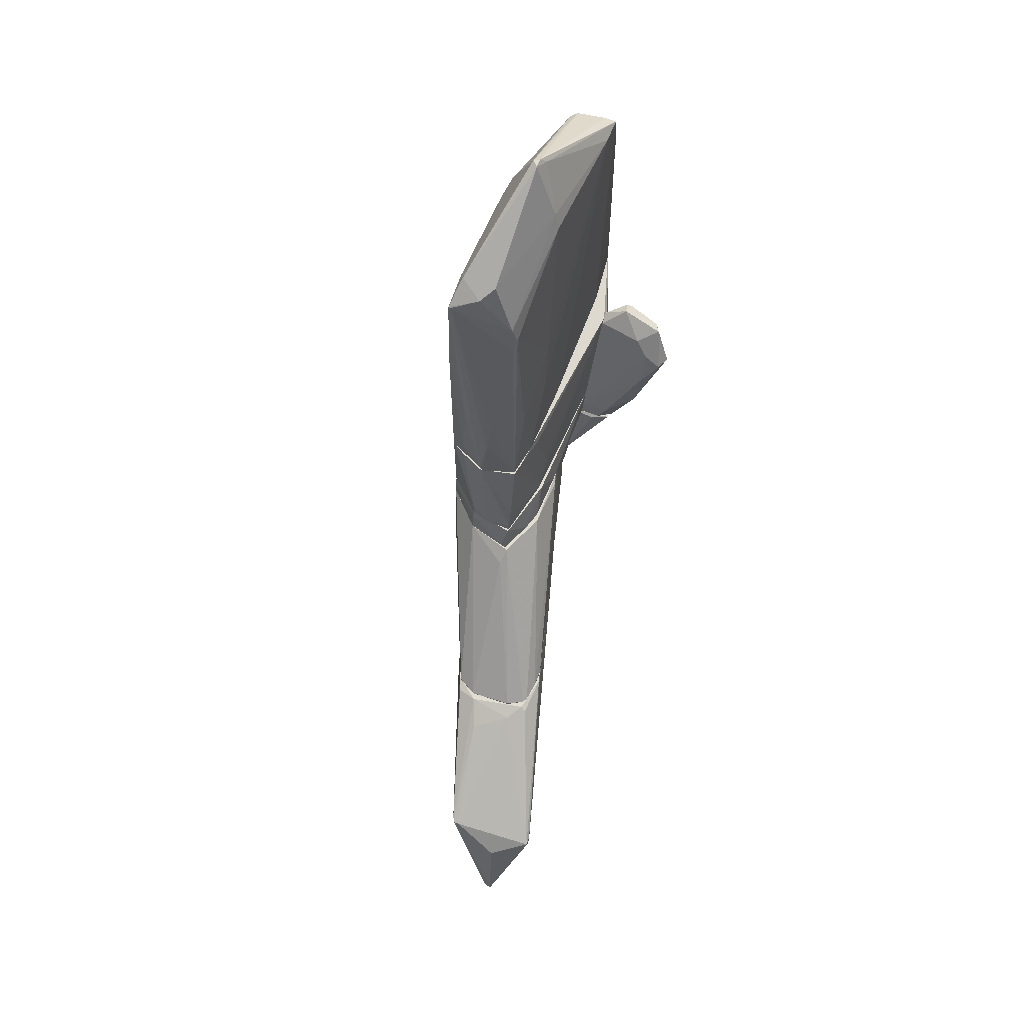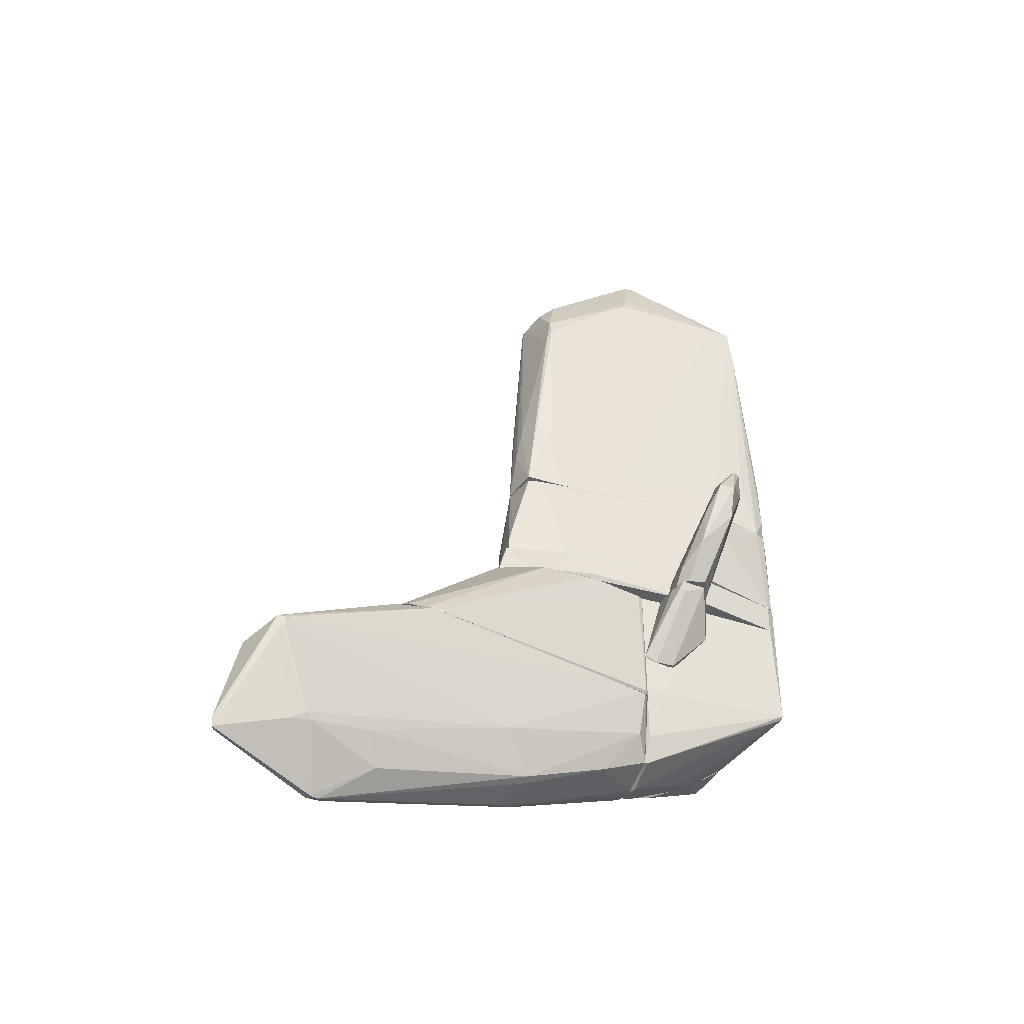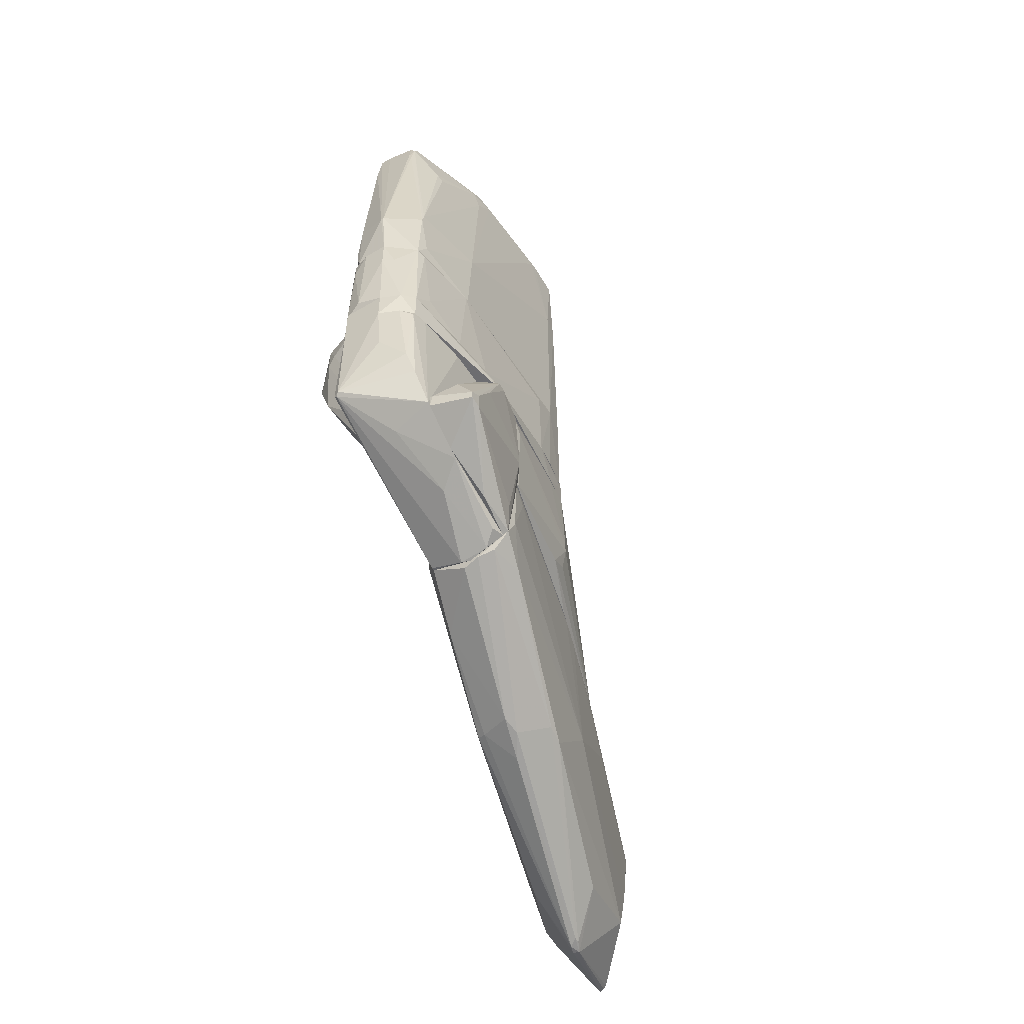
<metadata>
{"format":"obj","ext":"obj","renderer":"f3d","projection":"perspective","resolution":1024,"background":"white","views":[{"elev":68.6,"azim":-158.9,"up":"+Y"},{"elev":-36.7,"azim":-111.5,"up":"+Y"},{"elev":-54.1,"azim":32.1,"up":"+Y"}]}
</metadata>
<code>
o convex_0
v -2.233 -2.065 0.443
v -1.516 -1.039 1.519
v -1.619 -1.039 1.519
v -1.26 -3.551 0.8015
v -1.157 -3.294 0.08416
v -1.157 -1.193 1.007
v -2.644 -1.603 0.904
v -1.772 -3.551 0.1866
v -2.336 -0.9363 1.109
v -2.438 -2.218 0.904
v -1.157 -1.654 1.417
v -2.233 -1.398 0.6992
v -2.028 -1.347 1.365
v -1.772 -3.499 0.5454
v -1.157 -3.551 0.8015
v -1.516 -3.551 0.03279
v -2.182 -2.781 0.3404
v -1.567 -0.8336 1.263
v -2.541 -1.551 0.648
v -1.619 -1.244 1.519
v -1.977 -1.141 0.8528
v -1.157 -1.09 1.212
v -1.157 -3.551 0.03279
v -2.233 -0.9363 1.263
v -2.233 -1.449 1.263
v -1.67 -3.243 0.08416
v -1.157 -2.679 0.3404
f 12 21 27
f 5 6 11
f 5 1 12
f 8 4 14
f 4 10 14
f 4 8 15
f 11 4 15
f 5 11 15
f 15 8 16
f 10 7 17
f 8 14 17
f 14 10 17
f 3 2 18
f 7 9 19
f 12 1 19
f 9 12 19
f 1 17 19
f 17 7 19
f 2 3 20
f 11 2 20
f 4 11 20
f 3 13 20
f 13 4 20
f 12 9 21
f 18 6 21
f 9 18 21
f 2 11 22
f 11 6 22
f 18 2 22
f 6 18 22
f 5 15 23
f 15 16 23
f 9 7 24
f 13 3 24
f 3 18 24
f 18 9 24
f 10 4 25
f 7 10 25
f 4 13 25
f 24 7 25
f 13 24 25
f 1 5 26
f 16 8 26
f 17 1 26
f 8 17 26
f 5 23 26
f 23 16 26
f 6 5 27
f 5 12 27
f 21 6 27
o convex_1
v -2.49 -9.395 -9.246
v 1.047 -5.858 -0.43
v 1.047 -5.909 -0.43
v -0.901 -5.858 -0.4812
v -1.054 -5.858 -6.221
v -0.7471 -8.677 -2.941
v -3.156 -7.345 -8.323
v -1.516 -8.933 -8.272
v -2.233 -9.395 -6.324
v -1.464 -7.088 -8.528
v 0.8935 -7.19 -0.43
v -1.875 -10.01 -7.246
v -2.233 -5.858 -5.35
v -0.6446 -7.242 -0.43
v -1.823 -7.806 -3.711
v 0.022 -5.909 -4.12
v -2.849 -8.934 -7.759
v -0.2858 -7.703 -4.888
v -0.2858 -8.575 -4.017
v -1.464 -8.523 -3.198
v -2.079 -5.858 -6.016
v -2.49 -7.601 -8.887
v -2.028 -10.06 -7.246
v -0.02944 -7.549 -0.4803
v -0.5932 -5.858 -5.863
v -3.156 -7.345 -8.477
v -2.592 -9.395 -9.298
v -0.901 -6.781 -0.6349
v -1.259 -9.343 -6.785
v -0.6956 -8.78 -3.25
v 0.5857 -7.447 -0.4803
v -1.516 -7.14 -8.63
v 0.9446 -6.832 -0.5828
v -0.6956 -6.627 -6.324
v -1.875 -5.961 -6.324
v -3.156 -7.499 -8.323
v -1.157 -5.858 -1.353
v 0.9446 -6.012 -0.8397
v -2.797 -9.036 -7.657
v -0.2344 -8.523 -3.658
v -1.977 -10.06 -7.451
v -2.592 -9.19 -9.298
v -0.952 -7.754 -1.455
v -0.8495 -5.858 -0.43
v -1.516 -8.113 -8.476
v -2.079 -10.06 -7.4
v -2.438 -9.343 -9.246
v -1.618 -7.14 -8.63
v -2.797 -9.087 -8.067
v 0.6882 -7.447 -1.096
v -0.952 -8.933 -3.659
v -1.464 -7.242 -8.528
v -3.156 -7.55 -8.425
v 0.1759 -5.858 -3.607
v 0.2784 -7.498 -0.43
v -2.233 -5.909 -5.298
v -2.182 -5.909 -6.067
v -0.952 -5.909 -0.634
v -0.6956 -5.909 -6.119
v -0.4907 -6.217 -5.708
v -1.31 -8.574 -3.147
v -1.259 -6.114 -6.734
v -2.49 -8.831 -6.529
v -1.875 -10.01 -7.144
f 57 78 91
f 31 29 32
f 30 29 38
f 31 32 40
f 38 29 41
f 35 45 46
f 40 32 48
f 47 36 50
f 32 29 52
f 34 40 53
f 41 31 55
f 42 47 55
f 35 46 56
f 46 39 56
f 33 57 58
f 30 38 60
f 43 45 61
f 48 32 62
f 53 48 62
f 44 42 63
f 34 53 63
f 31 40 64
f 29 30 65
f 30 60 65
f 60 45 65
f 42 44 66
f 58 57 67
f 54 28 68
f 35 56 68
f 56 39 68
f 53 49 69
f 54 53 69
f 49 59 69
f 33 51 70
f 51 41 70
f 41 55 70
f 55 47 70
f 29 31 71
f 41 29 71
f 31 41 71
f 45 35 72
f 50 36 73
f 36 66 73
f 68 50 73
f 54 68 73
f 28 54 74
f 68 28 74
f 35 68 74
f 54 69 74
f 69 59 74
f 72 35 74
f 59 72 74
f 49 53 75
f 59 49 75
f 53 62 75
f 66 44 76
f 73 66 76
f 54 73 76
f 46 45 77
f 38 58 77
f 60 38 77
f 45 60 77
f 67 46 77
f 58 67 77
f 57 33 78
f 59 37 79
f 37 61 79
f 61 45 79
f 45 72 79
f 72 59 79
f 53 54 80
f 44 63 80
f 63 53 80
f 76 44 80
f 54 76 80
f 45 43 81
f 52 29 81
f 43 52 81
f 29 65 81
f 65 45 81
f 38 41 82
f 51 33 82
f 41 51 82
f 58 38 82
f 33 58 82
f 40 34 83
f 64 40 83
f 34 64 83
f 40 48 84
f 53 40 84
f 48 53 84
f 55 31 85
f 42 55 85
f 34 63 85
f 63 42 85
f 31 64 85
f 64 34 85
f 37 32 86
f 32 52 86
f 52 37 86
f 37 52 87
f 52 43 87
f 61 37 87
f 43 61 87
f 47 50 88
f 33 70 88
f 70 47 88
f 78 33 88
f 50 78 88
f 32 37 89
f 37 59 89
f 62 32 89
f 59 75 89
f 75 62 89
f 36 47 90
f 47 42 90
f 42 66 90
f 66 36 90
f 39 46 91
f 46 67 91
f 67 57 91
f 68 39 91
f 50 68 91
f 78 50 91
o convex_2
v -1.772 -5.857 -6.067
v 1.047 -3.859 -0.429
v 0.9959 -3.654 -0.429
v -0.9519 -5.806 -0.4808
v -1.157 -3.551 -1.608
v 1.047 -5.857 -0.4802
v 0.6883 -3.551 -2.685
v -0.6443 -5.857 -5.914
v -0.7979 -3.551 -3.556
v -2.182 -5.857 -5.145
v -0.8491 -3.551 -0.4295
v 0.7398 -5.14 -2.685
v -2.131 -5.806 -5.811
v -1.157 -3.551 -2.685
v -0.9007 -5.857 -0.4295
v 0.07307 -3.551 -3.299
v -1.003 -5.806 -6.119
v 0.6883 -5.703 -2.377
v 0.9447 -3.551 -0.429
v -0.9007 -3.551 -0.532
v 1.047 -5.857 -0.429
v -1.772 -5.806 -6.067
v -0.5418 -5.857 -5.708
v 1.047 -4.115 -0.5827
v -2.182 -5.806 -5.145
v -0.7467 -3.756 -3.811
v -0.6443 -5.806 -5.914
v -1.208 -3.602 -1.762
v 0.7398 -4.883 -2.685
v 0.227 -5.857 -3.453
v -2.182 -5.806 -5.452
v -2.08 -5.806 -5.913
v 0.791 -3.551 -2.069
v 0.6371 -5.498 -2.736
v 1.047 -5.806 -0.5315
f 103 115 126
f 97 92 99
f 96 98 100
f 92 97 101
f 98 96 102
f 92 101 104
f 96 100 105
f 100 104 105
f 95 101 106
f 101 97 106
f 102 95 106
f 100 98 107
f 99 92 108
f 93 94 110
f 98 102 110
f 102 106 110
f 95 102 111
f 102 96 111
f 97 93 112
f 106 97 112
f 93 110 112
f 110 106 112
f 108 92 113
f 97 99 114
f 93 97 115
f 101 95 116
f 95 111 116
f 100 107 117
f 107 108 117
f 113 100 117
f 108 113 117
f 107 98 118
f 108 107 118
f 99 108 118
f 114 99 118
f 98 114 118
f 96 105 119
f 111 96 119
f 116 111 119
f 114 98 120
f 103 114 120
f 115 103 120
f 109 97 121
f 97 114 121
f 114 109 121
f 104 101 122
f 105 104 122
f 101 116 122
f 119 105 122
f 116 119 122
f 92 104 123
f 104 100 123
f 113 92 123
f 100 113 123
f 94 93 124
f 110 94 124
f 98 110 124
f 93 115 124
f 120 98 124
f 115 120 124
f 103 109 125
f 114 103 125
f 109 114 125
f 97 109 126
f 109 103 126
f 115 97 126
o convex_3
v 0.3296 0.6019 -2.787
v 0.02207 0.03816 2.801
v -0.02915 0.03816 2.801
v -0.02915 5.882 0.08367
v -0.798 -1.09 -2.171
v 0.7911 -1.09 0.9036
v -0.7468 4.497 2.134
v -0.7468 -1.09 2.441
v 0.7397 4.293 -2.376
v -0.4905 3.472 -2.171
v 0.4322 3.42 1.673
v 0.6885 -1.089 -2.633
v 0.5859 -1.089 2.339
v -0.6956 -0.9869 -2.837
v 0.6373 4.446 -0.01953
v 0.0733 4.293 2.083
v -0.5929 4.702 -0.4284
v -0.8494 -0.3713 1.467
v 0.02207 4.652 -1.915
v 0.7911 0.6026 0.801
v 0.7911 -1.09 -2.171
v 0.5859 0.2436 2.288
v -0.798 0.2948 -1.505
v -0.5417 -1.089 2.698
v -0.08038 -1.09 -2.992
v 0.0733 5.882 0.03264
v 0.7911 2.651 -2.171
v 0.5859 4.344 0.4937
v -0.8494 -1.09 -0.8894
v -0.7468 4.549 1.673
v 0.7397 4.395 -1.761
v -0.1828 0.5507 -2.787
v -0.5929 0.2436 2.646
v 0.0733 -1.09 2.749
v -0.3879 3.779 -2.171
v -0.02915 4.446 2.083
v -0.02915 5.882 -0.07056
v -0.8494 -1.09 1.467
v -0.8494 -0.5256 -0.5304
v -0.798 0.09002 2.134
v -0.6956 0.449 -2.325
v -0.4391 3.216 -2.274
v 0.6373 4.651 -1.915
v 0.7397 2.447 -2.479
v 0.2271 4.497 -2.171
v -0.7468 3.729 2.237
v 0.0733 4.446 1.98
v 0.5346 4.703 0.2373
v -0.7468 1.525 -1.197
v 0.6373 -0.7822 2.134
v 0.02207 3.934 2.186
v 0.4322 -0.6279 -2.787
v -0.4905 4.959 -0.3257
v -0.5417 4.497 2.134
v 0.6373 3.934 0.391
v 0.5859 0.449 2.237
v 0.6885 4.293 -2.376
v -0.6442 -0.6791 2.646
v 0.4834 3.267 1.57
v -0.02915 -0.9869 -2.992
v 0.0733 3.78 2.186
v 0.7397 4.344 -1.607
v -0.1316 -0.1154 -2.889
v -0.1316 5.728 0.1863
f 163 179 190
f 129 128 133
f 131 132 134
f 132 131 147
f 146 132 147
f 128 139 148
f 131 140 151
f 147 131 151
f 138 147 151
f 146 147 153
f 131 134 155
f 149 131 155
f 144 133 156
f 153 135 157
f 150 129 159
f 128 129 160
f 134 132 160
f 139 128 160
f 132 139 160
f 129 150 160
f 150 134 160
f 136 143 161
f 152 130 162
f 130 152 163
f 155 134 164
f 144 155 164
f 155 144 165
f 149 155 165
f 156 149 165
f 144 156 165
f 133 144 166
f 164 134 166
f 144 164 166
f 140 131 167
f 136 140 167
f 131 149 167
f 140 136 168
f 158 140 168
f 136 161 168
f 157 135 169
f 152 157 169
f 163 152 169
f 127 135 170
f 147 138 170
f 135 153 170
f 153 147 170
f 161 145 171
f 145 163 171
f 169 135 171
f 163 169 171
f 129 133 172
f 159 129 172
f 133 166 172
f 166 134 172
f 142 137 173
f 137 154 173
f 162 142 173
f 152 162 173
f 154 141 174
f 141 157 174
f 157 152 174
f 173 154 174
f 152 173 174
f 143 136 175
f 149 156 175
f 156 143 175
f 136 167 175
f 167 149 175
f 139 132 176
f 132 146 176
f 148 139 176
f 146 148 176
f 142 162 177
f 127 170 178
f 170 138 178
f 143 156 179
f 161 143 179
f 145 161 179
f 163 145 179
f 133 128 180
f 130 133 180
f 162 130 180
f 128 177 180
f 177 162 180
f 146 141 181
f 141 154 181
f 137 142 182
f 142 148 182
f 148 146 182
f 146 181 182
f 158 168 183
f 168 161 183
f 171 135 183
f 161 171 183
f 134 150 184
f 150 159 184
f 159 172 184
f 172 134 184
f 154 137 185
f 181 154 185
f 182 181 185
f 137 182 185
f 135 127 186
f 138 151 186
f 127 178 186
f 178 138 186
f 183 135 186
f 128 148 187
f 148 142 187
f 177 128 187
f 142 177 187
f 141 146 188
f 146 153 188
f 157 141 188
f 153 157 188
f 151 140 189
f 140 158 189
f 158 183 189
f 186 151 189
f 183 186 189
f 133 130 190
f 156 133 190
f 130 163 190
f 179 156 190
o convex_4
v 0.7395 -7.293 -0.1719
v 0.07319 -3.551 2.698
v -0.644 -3.551 2.698
v 0.791 -3.551 -0.4284
v -0.9007 -5.857 -0.4284
v -0.6953 -5.652 2.647
v 0.791 -6.164 1.98
v -0.8492 -3.551 -0.4284
v -0.644 -7.241 -0.4284
v 0.6372 -3.551 2.339
v 0.1245 -7.498 -0.4284
v -0.7467 -3.551 2.544
v 0.791 -7.241 -0.4284
v 0.5857 -5.038 2.442
v 0.3297 -6.985 0.7507
v 0.791 -3.551 1.16
v -0.7467 -5.601 2.647
v -0.8492 -3.551 0.9047
v -0.644 -5.601 2.698
v -0.02915 -7.498 -0.377
v -0.798 -6.729 -0.377
v 0.791 -6.78 1.11
v -0.9007 -5.755 -0.06968
v 0.1245 -4.525 2.647
v 0.6884 -5.5 2.288
v -0.644 -7.241 -0.377
v 0.6372 -3.654 2.391
v 0.6884 -3.551 2.083
v 0.4834 -7.446 -0.377
v 0.02185 -6.267 1.826
v 0.432 -3.551 2.544
f 204 217 221
f 193 192 194
f 193 194 198
f 194 195 198
f 195 194 199
f 194 192 200
f 199 194 201
f 193 198 202
f 194 197 203
f 201 194 203
f 197 194 206
f 194 200 206
f 193 202 207
f 207 202 208
f 202 198 208
f 192 193 209
f 196 197 209
f 193 207 209
f 207 196 209
f 199 201 210
f 205 196 210
f 195 199 211
f 191 203 212
f 203 197 212
f 198 195 213
f 207 208 213
f 208 198 213
f 195 211 213
f 211 207 213
f 204 192 214
f 192 209 214
f 209 204 214
f 209 197 215
f 204 209 215
f 196 207 216
f 210 196 216
f 199 210 216
f 211 199 216
f 207 211 216
f 215 197 217
f 204 215 217
f 197 206 218
f 206 200 218
f 200 217 218
f 217 197 218
f 203 191 219
f 201 203 219
f 210 201 219
f 205 210 219
f 191 212 219
f 212 205 219
f 197 196 220
f 196 205 220
f 212 197 220
f 205 212 220
f 200 192 221
f 192 204 221
f 217 200 221
o convex_5
v -0.8494 -4.986 -0.4287
v -1.055 -3.551 0.9042
v -1.106 -3.551 0.9042
v -0.8494 -3.551 -0.01854
v -1.721 -3.551 0.08415
v -0.8494 -5.089 0.1867
v -1.721 -3.602 0.5452
v -0.8494 -4.371 0.8016
v -1.055 -4.371 0.8529
v -0.952 -5.089 0.1354
v -0.8494 -3.551 0.8016
v -0.952 -5.089 -0.2236
v -1.413 -3.602 -0.01854
v -1.67 -3.756 0.1354
v -0.9007 -4.935 -0.4287
f 235 226 236
f 224 223 225
f 224 225 226
f 222 225 227
f 224 226 228
f 227 225 229
f 223 224 230
f 224 228 230
f 227 229 230
f 229 223 230
f 230 228 231
f 227 230 231
f 225 223 232
f 223 229 232
f 229 225 232
f 222 227 233
f 227 231 233
f 226 225 234
f 228 226 235
f 231 228 235
f 233 231 235
f 233 235 236
f 225 222 236
f 222 233 236
f 234 225 236
f 226 234 236
o convex_6
v -1.157 -2.935 1.006
v 0.8424 -2.935 0.2882
v 0.8424 -2.987 0.2882
v -0.7468 -2.987 -3.3
v 0.6883 -1.09 -2.633
v -0.7468 -1.09 2.442
v -0.6955 -1.09 -2.838
v 0.586 -1.09 2.339
v 0.07343 -2.987 2.698
v 0.6883 -2.987 -2.633
v -1.157 -1.142 1.109
v -0.6955 -2.987 2.647
v -1.003 -2.987 -2.172
v 0.6371 -2.987 2.339
v 0.8424 -1.347 -1.659
v 0.07343 -1.09 2.75
v 0.7911 -1.09 0.9549
v 0.07343 -2.679 -3.197
v -0.02912 -1.09 -2.992
v 0.8424 -2.987 -1.71
v -1.157 -1.654 1.416
v -1.157 -2.987 0.2367
v -0.3366 -1.09 2.75
v -0.8493 -1.244 -1.966
v 0.7911 -1.09 -2.172
v -0.3879 -2.833 2.75
v -0.2853 -2.987 -3.3
v -0.7468 -2.781 -3.3
v 0.7911 -2.987 1.109
v 0.432 -2.987 2.544
v -1.003 -2.371 -1.761
v -0.593 -1.449 2.698
v -0.7468 -2.987 2.544
v 0.6371 -1.193 2.185
v -1.003 -2.884 -2.172
v 0.6883 -2.628 1.981
v 0.07343 -2.987 -3.197
v -0.7468 -1.09 -2.581
v -0.7468 -2.371 -3.197
v 0.2783 -1.654 2.647
v -0.6442 -1.09 2.647
v -1.157 -1.244 1.314
v 0.7911 -2.987 -2.12
v 0.432 -1.09 -2.787
v 0.07343 -1.654 2.75
v -0.8493 -1.09 1.468
f 274 247 282
f 242 241 243
f 241 242 244
f 240 239 245
f 239 240 246
f 240 245 248
f 240 248 249
f 245 239 250
f 238 239 251
f 244 242 252
f 241 244 253
f 238 251 253
f 241 246 254
f 243 241 255
f 239 246 256
f 251 239 256
f 247 237 257
f 237 247 258
f 249 248 258
f 252 242 259
f 246 241 261
f 241 253 261
f 253 251 261
f 251 256 261
f 248 245 262
f 252 259 262
f 246 240 263
f 255 254 263
f 255 263 264
f 240 249 264
f 263 240 264
f 239 238 265
f 250 239 265
f 238 253 265
f 250 244 266
f 245 250 266
f 247 260 267
f 248 262 268
f 262 259 268
f 248 242 269
f 257 237 269
f 242 257 269
f 237 258 269
f 258 248 269
f 244 250 270
f 253 244 270
f 258 247 271
f 249 258 271
f 264 249 271
f 247 267 271
f 267 260 271
f 250 265 272
f 265 253 272
f 270 250 272
f 253 270 272
f 254 246 273
f 246 263 273
f 263 254 273
f 242 243 274
f 260 247 274
f 243 271 274
f 271 260 274
f 243 255 275
f 255 264 275
f 271 243 275
f 264 271 275
f 244 252 276
f 266 244 276
f 242 248 277
f 259 242 277
f 248 268 277
f 268 259 277
f 242 247 278
f 247 257 278
f 257 242 278
f 256 246 279
f 246 261 279
f 261 256 279
f 241 254 280
f 255 241 280
f 254 255 280
f 262 245 281
f 252 262 281
f 245 266 281
f 276 252 281
f 266 276 281
f 247 242 282
f 242 274 282
o convex_7
v 1.099 -5.806 -0.4287
v 0.8425 -5.96 1.929
v 0.7912 -5.96 1.929
v 0.8425 -3.551 0.4944
v 1.56 -6.216 1.776
v 0.7912 -7.242 -0.4287
v 1.048 -3.756 -0.4287
v 0.7912 -3.551 -0.4287
v 1.15 -3.602 0.2894
v 1.252 -5.652 -0.2235
v 0.7912 -6.678 1.263
v 1.56 -6.421 1.571
v 1.201 -5.601 1.724
v 0.8938 -7.19 -0.4287
v 1.406 -5.089 1.007
v 0.8938 -7.088 0.3406
v 0.7912 -6.216 1.929
v 0.7912 -3.602 0.5456
v 1.56 -6.37 1.776
v 1.15 -3.654 0.1352
v 1.252 -5.498 -0.2235
v 1.048 -6.78 -0.2235
v 1.56 -6.062 1.571
v 0.9963 -3.551 -0.3773
f 291 302 306
f 283 288 289
f 289 288 290
f 288 285 290
f 285 288 293
f 285 284 295
f 284 287 295
f 291 286 295
f 287 291 295
f 288 283 296
f 283 292 296
f 293 288 298
f 288 296 298
f 296 294 298
f 284 285 299
f 285 293 299
f 290 285 300
f 286 290 300
f 285 295 300
f 295 286 300
f 287 284 301
f 294 287 301
f 293 298 301
f 298 294 301
f 284 299 301
f 299 293 301
f 291 297 302
f 302 297 303
f 283 289 303
f 292 283 303
f 294 292 303
f 289 302 303
f 292 294 304
f 296 292 304
f 294 296 304
f 291 287 305
f 287 294 305
f 297 291 305
f 303 297 305
f 294 303 305
f 289 290 306
f 290 286 306
f 286 291 306
f 302 289 306
o convex_8
v -1.157 -3.448 -1.71
v 1.047 -3.499 0.2885
v 1.047 -3.551 0.2885
v -0.6441 -3.551 2.698
v 0.432 -2.987 2.544
v 0.6886 -2.987 -2.633
v -1.157 -2.987 0.9546
v -0.7466 -3.551 -3.505
v -0.7466 -2.987 -3.35
v 0.6886 -3.551 -2.684
v 0.6372 -3.551 2.339
v -0.6441 -2.987 2.698
v -1.157 -3.551 0.852
v 0.7911 -2.987 1.109
v 0.07318 -3.089 -3.247
v -1.054 -2.987 -2.171
v -1.105 -3.551 -2.582
v 0.8422 -2.987 -1.71
v 0.6372 -2.987 2.339
v 0.07318 -3.551 2.698
v 0.07318 -3.551 -3.299
v -0.7466 -3.551 2.544
v 1.047 -3.551 -0.1214
v 0.07318 -2.987 2.698
v -0.7466 -2.987 2.544
v 0.8934 -3.089 0.1349
v 0.7911 -3.551 -2.12
v 0.07318 -2.987 -3.197
v -1.157 -2.987 0.2369
v 1.047 -3.448 0.2369
v 0.6886 -3.089 -2.684
v -1.003 -3.499 -2.941
v -0.6441 -3.499 -3.505
f 321 327 339
f 311 312 313
f 309 310 314
f 313 312 315
f 309 314 316
f 309 308 317
f 310 309 317
f 311 313 318
f 313 307 319
f 314 310 319
f 312 311 320
f 313 315 322
f 319 307 323
f 314 319 323
f 307 322 323
f 312 320 324
f 317 308 325
f 311 317 325
f 320 311 325
f 310 317 326
f 317 311 326
f 318 310 326
f 316 314 327
f 310 318 328
f 313 319 328
f 319 310 328
f 308 309 329
f 309 316 329
f 311 318 330
f 326 311 330
f 318 326 330
f 318 313 331
f 328 318 331
f 313 328 331
f 324 320 332
f 329 316 333
f 324 329 333
f 315 312 334
f 321 315 334
f 307 313 335
f 322 307 335
f 313 322 335
f 325 308 336
f 320 325 336
f 308 329 336
f 329 324 336
f 332 320 336
f 324 332 336
f 312 324 337
f 316 327 337
f 327 321 337
f 333 316 337
f 324 333 337
f 334 312 337
f 321 334 337
f 315 314 338
f 322 315 338
f 323 322 338
f 314 323 338
f 314 315 339
f 315 321 339
f 327 314 339

</code>
